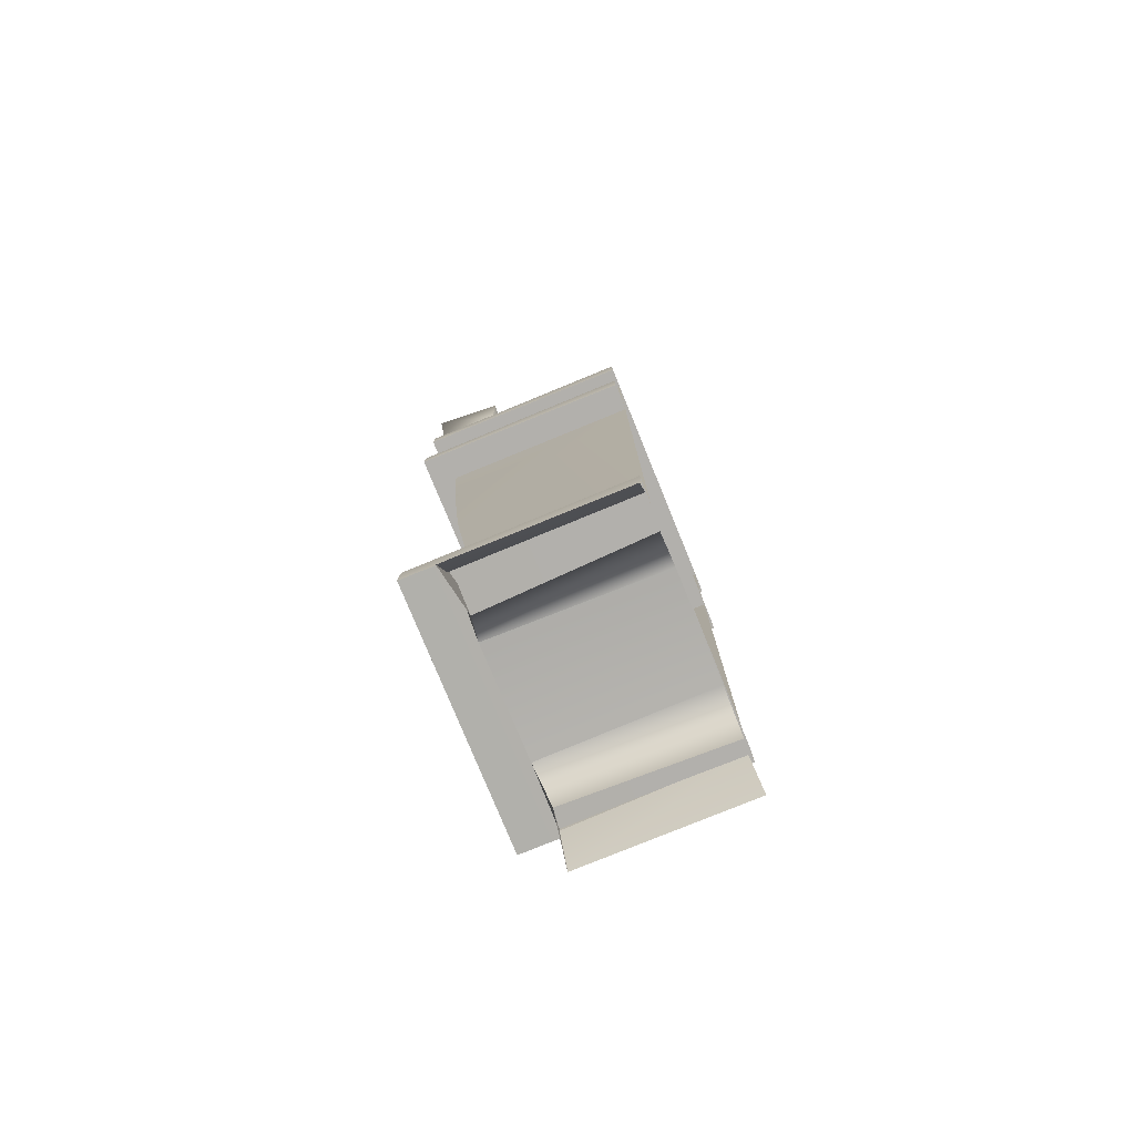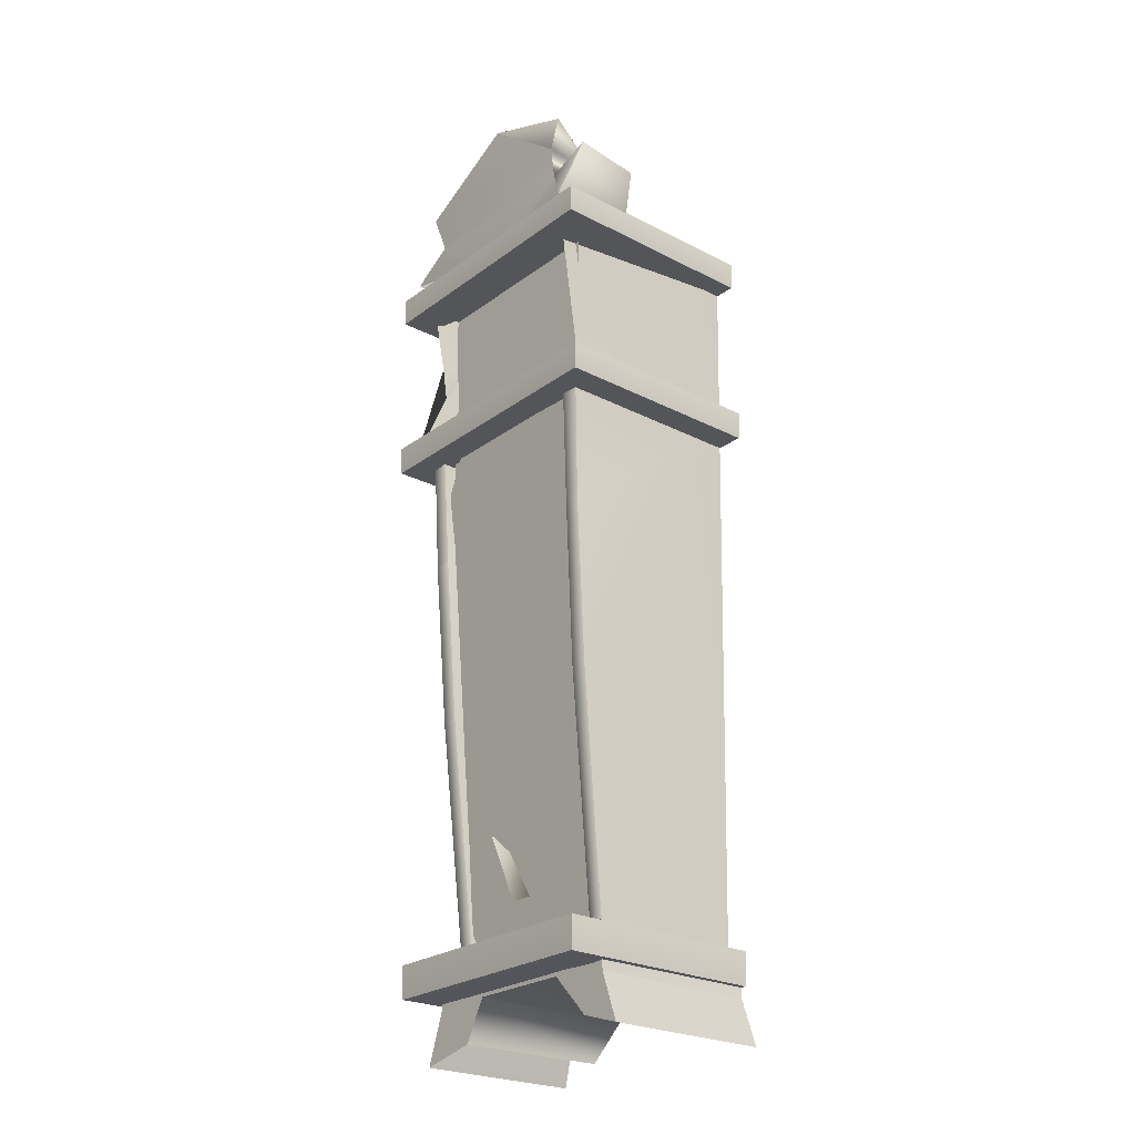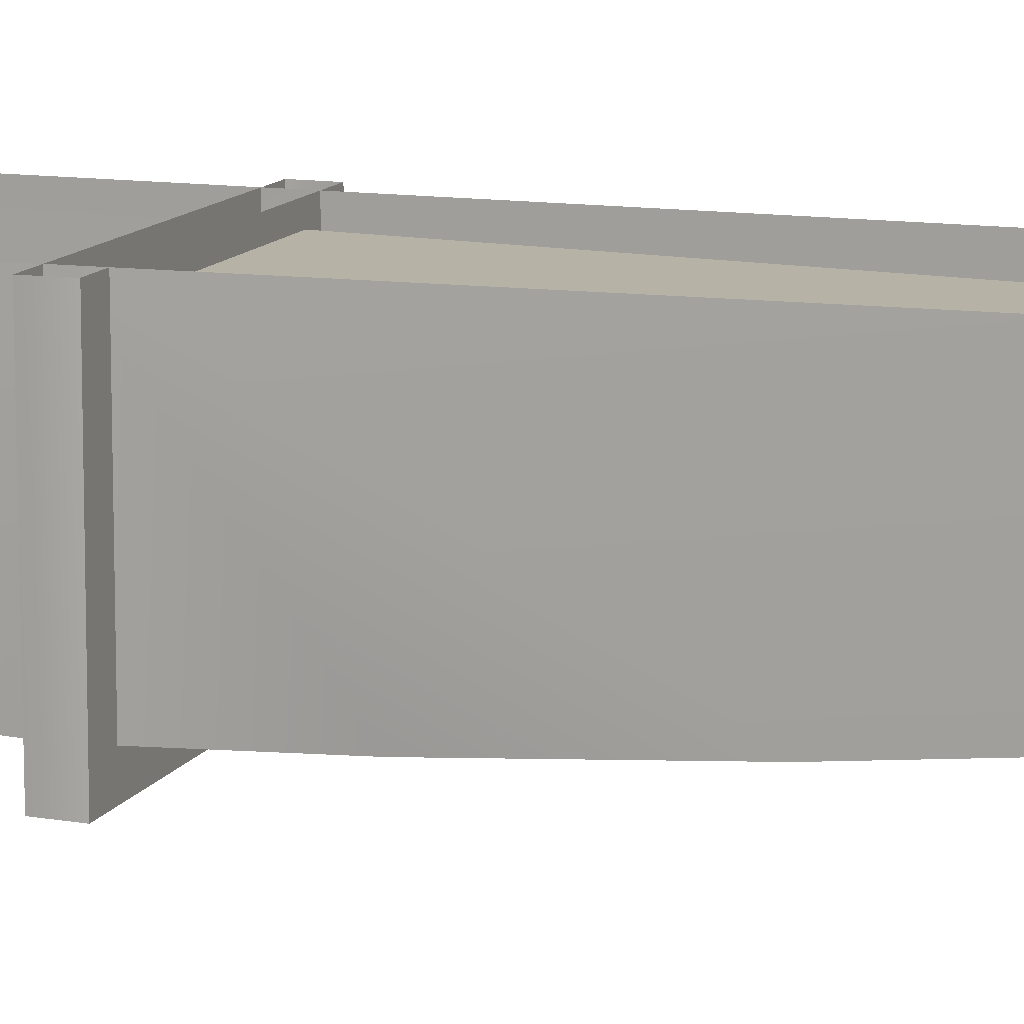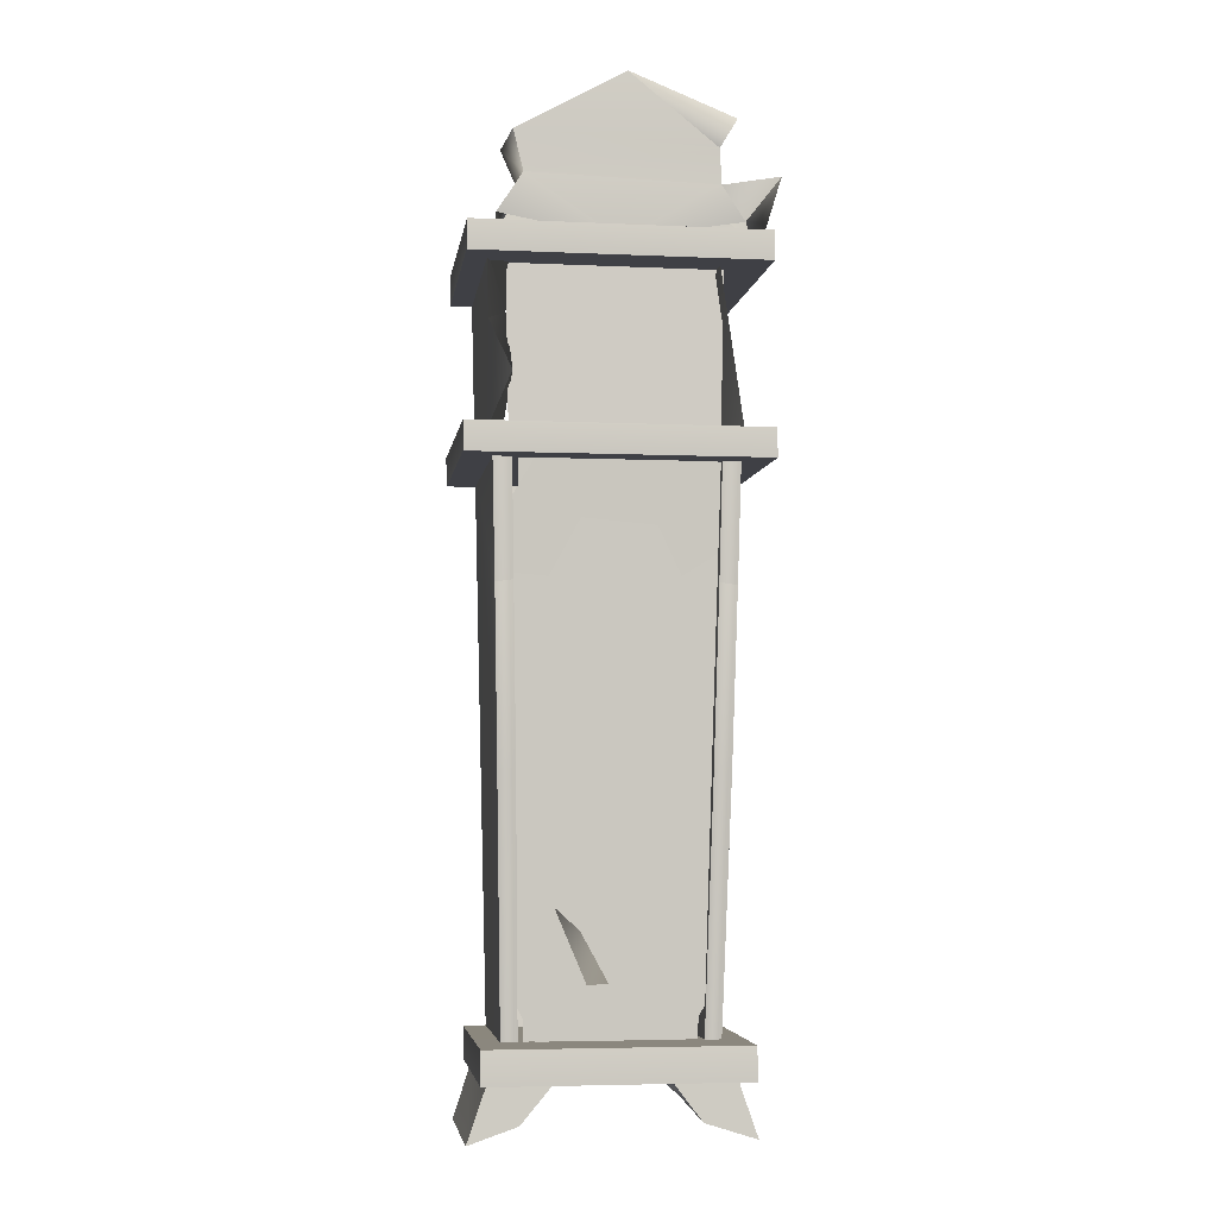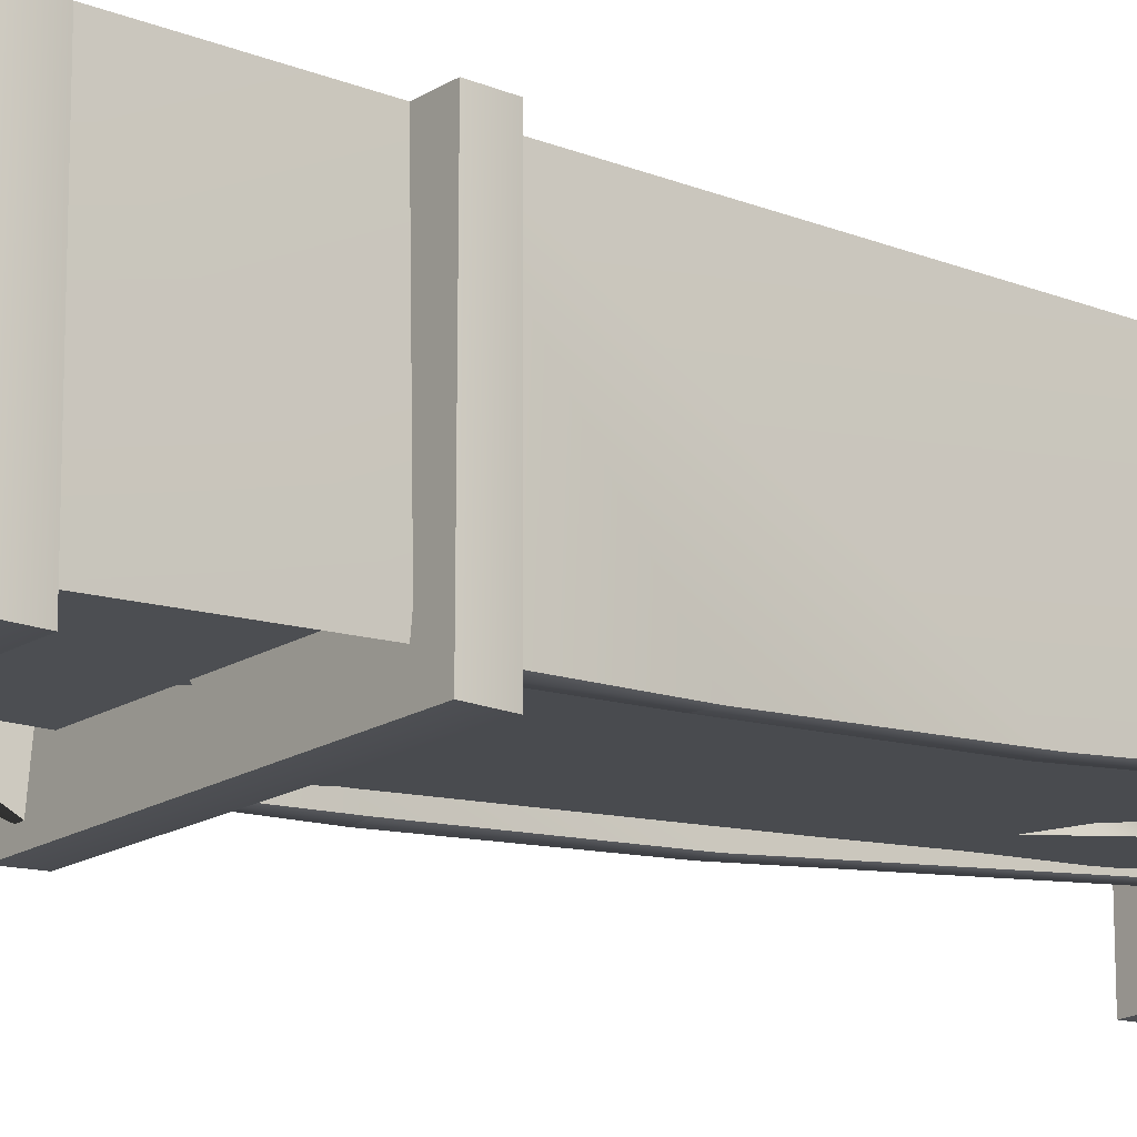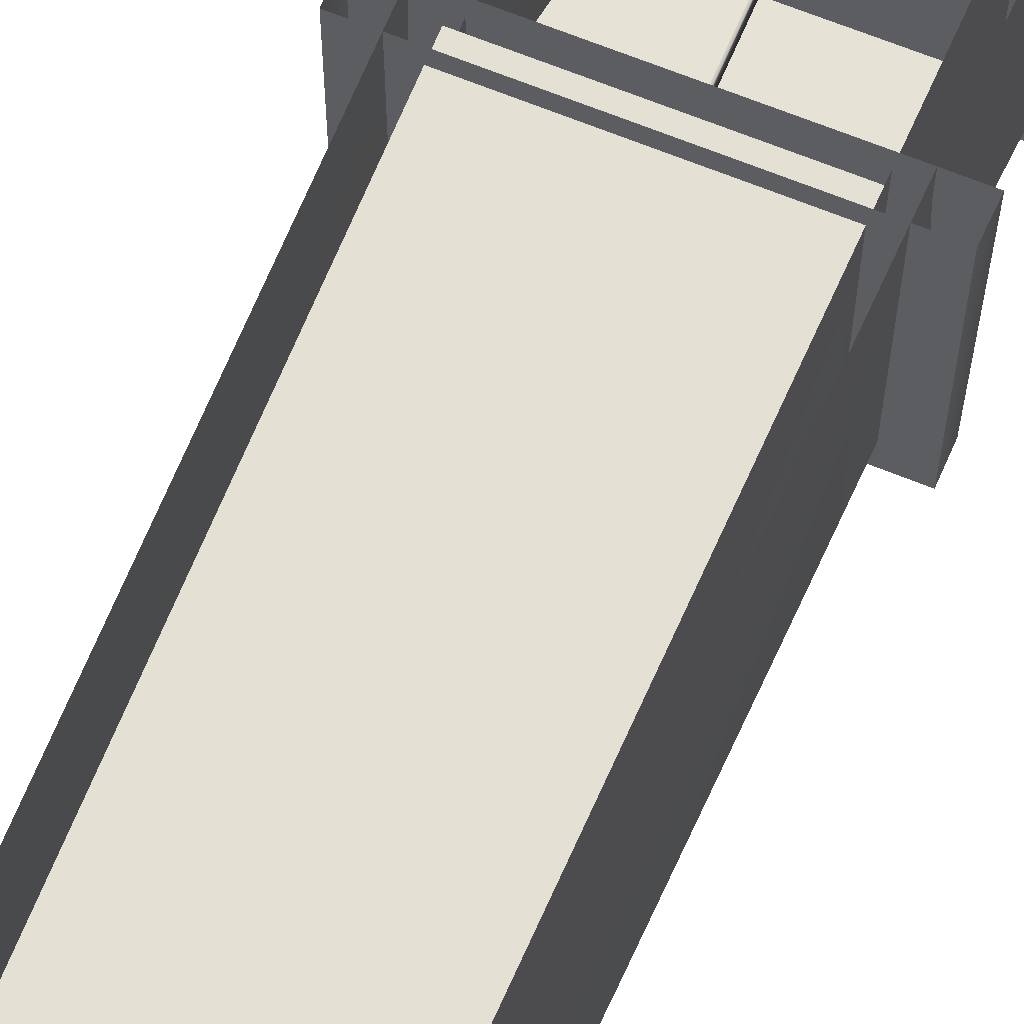
<metadata>
{"format":"obj","ext":"obj","renderer":"f3d","projection":"perspective","resolution":1024,"background":"white","views":[{"elev":-78.7,"azim":-67.8,"up":"+Y"},{"elev":-24.8,"azim":-130.0,"up":"+Y"},{"elev":11.8,"azim":-70.9,"up":"+Z"},{"elev":-5.2,"azim":171.9,"up":"+Y"},{"elev":-16.8,"azim":-128.2,"up":"+Z"},{"elev":64.3,"azim":22.8,"up":"+Z"}]}
</metadata>
<code>
g SM_Clock_01_LOD4
v -0.2215 1.547 -0.4592
v -0.1943 0.1544 -0.3589
v 0.2215 1.547 -0.4592
v 0.1943 0.1544 -0.3589
v -0.3654 2.143 -0.523
v -0.2803 2.033 -0.5309
v -0.2316 2.123 -0.5049
v -0.000417 1.99 -0.5114
v -0.2316 2.123 -0.5049
v -0.2803 2.033 -0.5309
v 0.2801 2.03 -0.5452
v 0.2168 2.134 -0.5115
v -0.000417 1.99 -0.5114
v -0.2316 2.123 -0.5049
v 0.2168 2.134 -0.5115
v -0.2265 2.206 -0.5104
v -0.2316 2.123 -0.5049
v -0.000417 1.99 -0.5114
v 0.2168 2.134 -0.5115
v 0.2418 2.226 -0.527
v -0.2265 2.206 -0.5104
v 0.2168 2.134 -0.5115
v -0.266 2.272 -0.5202
v -0.2265 2.206 -0.5104
v -0.01627 2.371 -0.5204
v 0.2418 2.226 -0.527
v -0.01627 2.371 -0.5204
v -0.2265 2.206 -0.5104
v -0.3562 2.131 -0.3564
v -0.2356 2.123 -0.3705
v -0.3428 2.001 -0.3645
v -0.2356 2.123 -0.3705
v -0.2072 2.024 -0.3704
v -0.3428 2.001 -0.3645
v -0.2356 2.123 -0.3705
v -0.000618 1.99 -0.3689
v -0.2072 2.024 -0.3704
v 0.2144 2.134 -0.3615
v 0.265 2.028 -0.3216
v -0.000618 1.99 -0.3689
v 0.2144 2.134 -0.3615
v -0.2356 2.123 -0.3705
v -0.22 2.203 -0.358
v -0.000618 1.99 -0.3689
v -0.2356 2.123 -0.3705
v 0.2144 2.134 -0.3615
v -0.22 2.203 -0.358
v 0.2538 2.231 -0.3435
v 0.2144 2.134 -0.3615
v 0.003962 2.367 -0.3629
v 0.2538 2.231 -0.3435
v -0.22 2.203 -0.358
v -0.1486 1.245 -0.4413
v -0.09312 1.357 -0.4543
v -0.2625 1.317 -0.4452
v 0.05612 0.3385 -0.3805
v 0.1303 0.511 -0.3894
v -0.05356 0.3465 -0.3625
v 0.2422 1.847 -0.3736
v 0.2357 1.695 -0.4791
v 0.2884 1.815 -0.4528
v 0.2422 1.847 -0.3736
v 0.2884 1.815 -0.4528
v 0.2942 1.967 -0.477
v 0.2784 0.145 -0.006616
v 0.2836 0.2031 -0.4102
v 0.2809 0.1253 -0.4073
v 0.1766 1.514 -0.466
v 0.07983 1.372 -0.4526
v 0.263 1.369 -0.4539
v 0.263 1.369 -0.4539
v 0.2616 1.25 -0.4384
v 0.1502 1.24 -0.4427
v -0.237 0.3401 -0.3796
v -0.1571 0.2009 -0.3695
v -0.05356 0.3465 -0.3625
v -0.05356 0.3465 -0.3625
v -0.1306 0.5075 -0.388
v -0.2456 0.495 -0.3894
v 0.1607 0.1981 -0.3681
v 0.237 0.3401 -0.3796
v 0.05612 0.3385 -0.3805
v 0.1303 0.511 -0.3894
v 0.05612 0.3385 -0.3805
v 0.2456 0.4987 -0.3887
v -0.2033 0.03653 -0.3897
v -0.2838 0.1145 -0.4085
v -0.3242 -0 -0.4076
v -0.2836 0.2031 -0.4102
v -0.2838 0.1145 -0.4085
v -0.1309 0.1289 -0.4085
v 0.1317 0.1299 -0.4062
v 0.2836 0.2031 -0.4102
v 0.2809 0.1253 -0.4073
v 0.2055 0.03738 -0.3897
v 0.3242 -0 -0.4076
v 0.1317 0.1299 -0.4062
v 0.2456 0.4987 -0.3887
v 0.2616 1.25 -0.4384
v 0.1502 1.24 -0.4427
v 0.1303 0.511 -0.3894
v -0.1245 1.508 -0.4662
v -0.2698 1.508 -0.4599
v -0.2625 1.317 -0.4452
v -0.09312 1.357 -0.4543
v -0.2625 1.317 -0.4452
v -0.2456 0.495 -0.3894
v -0.1486 1.245 -0.4413
v -0.1306 0.5075 -0.388
v 0.1766 1.514 -0.466
v -0.1245 1.508 -0.4662
v 0.07983 1.372 -0.4526
v -0.09312 1.357 -0.4543
v -0.1571 0.2009 -0.3695
v 0.05612 0.3385 -0.3805
v -0.05356 0.3465 -0.3625
v 0.1607 0.1981 -0.3681
v 0.249 1.964 -0.4397
v -0.249 1.964 -0.4397
v -0.2403 1.553 -0.4354
v 0.2403 1.553 -0.4354
v 0.3012 0.2164 -0.5088
v -0.3004 0.2167 -0.5072
v -0.3015 0.1385 -0.5082
v 0.3001 0.1377 -0.506
v 0.3012 0.2168 -5.1e-05
v -0.3004 0.2167 -0.5072
v 0.3012 0.2164 -0.5088
v -0.3025 0.2168 -2.9e-05
v 0.3001 0.1377 -0.506
v -0.3015 0.1385 -0.5082
v -0.2989 0.1379 -2.6e-05
v 0.2995 0.138 -2.3e-05
v 0.3012 0.2168 -5.1e-05
v 0.3012 0.2164 -0.5088
v 0.3001 0.1377 -0.506
v 0.2995 0.138 -2.3e-05
v -0.3015 0.1385 -0.5082
v -0.3025 0.2168 -2.9e-05
v -0.2989 0.1379 -2.6e-05
v -0.3004 0.2167 -0.5072
v 0.2361 1.55 -0.03507
v -0.2361 1.55 -0.03507
v 0.2078 0.1917 -0.05796
v -0.2078 0.1917 -0.05796
v 0.1673 1.757 -0.4539
v -0.002718 1.922 -0.4536
v 0.000684 1.587 -0.4492
v -0.1661 1.75 -0.454
v 0.2357 1.695 -0.4791
v 0.2356 1.528 -0.03543
v 0.3069 1.526 -0.5191
v 0.2391 1.698 -0.03258
v -0.2308 1.963 -0.4755
v -0.2173 1.528 -0.03964
v -0.245 1.981 -0.02783
v -0.292 1.541 -0.4749
v -0.2909 1.981 -3.1e-05
v -0.2797 1.528 0
v -0.292 1.541 -0.4749
v -0.2308 1.963 -0.4755
v 0.2422 1.847 -0.3736
v 0.2391 1.698 -0.03258
v 0.2357 1.695 -0.4791
v 0.2422 1.847 -0.03006
v 0.2422 1.847 -0.3736
v 0.245 1.981 -0.0278
v 0.2446 1.981 -0.4783
v 0.2942 1.967 -0.477
v -0.2838 0.1145 -0.4085
v -0.2836 0.2031 0
v -0.2851 0.1127 0.000119
v -0.2836 0.2031 -0.4102
v 0.1317 0.1299 -0.4062
v -0.1309 0.1289 -0.4085
v 0.1262 0.1245 0
v -0.1262 0.1245 0
v 0.3242 -0 -0.4076
v 0.2784 0.145 -0.006616
v 0.2809 0.1253 -0.4073
v 0.3242 -0 0
v -0.3242 -0 -0.4076
v -0.2851 0.1127 0.000119
v -0.3242 -0 0
v -0.2838 0.1145 -0.4085
v -0.1262 0.1245 0
v -0.1309 0.1289 -0.4085
v -0.2174 0.04275 0.000264
v -0.2033 0.03653 -0.3897
v 0.1317 0.1299 -0.4062
v 0.2173 0.04272 0.000275
v 0.2055 0.03738 -0.3897
v 0.1262 0.1245 0
v 0.3489 1.57 -0.5373
v -0.3484 1.57 -0.5347
v -0.349 1.502 -0.5361
v 0.3484 1.501 -0.5336
v 0.3504 1.57 -6.4e-05
v -0.3484 1.57 -0.5347
v 0.3489 1.57 -0.5373
v -0.3507 1.57 -5.5e-05
v 0.3484 1.501 -0.5336
v -0.349 1.502 -0.5361
v -0.3473 1.502 -5.2e-05
v 0.3478 1.501 -3.1e-05
v 0.3504 1.57 -6.4e-05
v 0.3489 1.57 -0.5373
v 0.3484 1.501 -0.5336
v 0.3478 1.501 -3.1e-05
v -0.349 1.502 -0.5361
v -0.3507 1.57 -5.5e-05
v -0.3473 1.502 -5.2e-05
v -0.3484 1.57 -0.5347
v 0.3432 2.014 -0.5455
v -0.3438 2.014 -0.5439
v -0.344 1.945 -0.5442
v 0.344 1.945 -0.5428
v 0.3432 2.014 -0.5455
v 0.3442 2.014 -2.6e-05
v -0.3438 2.014 -0.5439
v -0.3446 2.014 1.4e-05
v 0.344 1.945 -0.5428
v -0.344 1.945 -0.5442
v -0.3418 1.945 -1.5e-05
v 0.3421 1.945 3.8e-05
v 0.3442 2.014 -2.6e-05
v 0.3432 2.014 -0.5455
v 0.344 1.945 -0.5428
v 0.3421 1.945 3.8e-05
v -0.344 1.945 -0.5442
v -0.3446 2.014 1.4e-05
v -0.3418 1.945 -1.5e-05
v -0.3438 2.014 -0.5439
v 0.2208 0.8176 -0.4371
v 0.2467 0.1917 -0.3743
v 0.2622 0.8178 -0.437
v 0.2081 0.1917 -0.3738
v -0.2467 0.1917 -0.3743
v -0.2208 0.8176 -0.4371
v -0.2622 0.8178 -0.437
v -0.2081 0.1917 -0.3738
v 0.2299 1.23 -0.4635
v 0.2622 0.8178 -0.437
v 0.2717 1.224 -0.4645
v 0.2208 0.8176 -0.4371
v 0.2363 1.543 -0.4796
v 0.2717 1.224 -0.4645
v 0.2799 1.539 -0.4763
v 0.2299 1.23 -0.4635
v -0.2363 1.543 -0.4796
v -0.2717 1.224 -0.4645
v -0.2299 1.23 -0.4635
v -0.2799 1.539 -0.4763
v -0.2299 1.23 -0.4635
v -0.2622 0.8178 -0.437
v -0.2208 0.8176 -0.4371
v -0.2717 1.224 -0.4645
v -0.004523 0.4604 -0.2558
v -0.002392 1.863 -0.2337
v 0.005065 0.4715 -0.2561
v 0.000286 1.869 -0.2672
v -0.004523 0.4604 -0.2558
v -0.002392 1.863 -0.2337
v 0.2468 0.1917 -0
v 0.2622 0.8178 -0.437
v 0.2467 0.1917 -0.3743
v 0.2803 1.55 -8e-06
v 0.2717 1.224 -0.4645
v 0.2799 1.539 -0.4763
v -0.2622 0.8178 -0.437
v -0.2468 0.1917 -0
v -0.2467 0.1917 -0.3743
v -0.2803 1.55 -8e-06
v -0.2717 1.224 -0.4645
v -0.2799 1.539 -0.4763
v 0.2208 0.8176 -0.4371
v 0.2078 0.1917 -0.05796
v 0.2081 0.1917 -0.3738
v 0.2361 1.55 -0.03507
v 0.2299 1.23 -0.4635
v 0.2363 1.543 -0.4796
v -0.2208 0.8176 -0.4371
v -0.2081 0.1917 -0.3738
v -0.2078 0.1917 -0.05796
v -0.2361 1.55 -0.03507
v -0.2299 1.23 -0.4635
v -0.2363 1.543 -0.4796
v 0.2801 2.03 -0.5452
v 0.265 2.028 -0.3216
v 0.2168 2.134 -0.5115
v 0.2144 2.134 -0.3615
v 0.2538 2.231 -0.3435
v 0.2418 2.226 -0.527
v -0.01627 2.371 -0.5204
v 0.003962 2.367 -0.3629
v -0.266 2.272 -0.5202
v -0.22 2.203 -0.358
v -0.2265 2.206 -0.5104
v -0.2316 2.123 -0.5049
v -0.2356 2.123 -0.3705
v -0.3654 2.143 -0.523
v -0.3562 2.131 -0.3564
v -0.3428 2.001 -0.3645
v -0.2803 2.033 -0.5309
v 0.3069 1.526 -0.5191
v 0.2884 1.815 -0.4528
v 0.2357 1.695 -0.4791
v 0.2797 1.528 0
v 0.2909 1.981 -3.1e-05
v 0.2942 1.967 -0.477
f 3 2 1
f 4 2 3
f 7 6 5
f 10 9 8
f 13 12 11
f 16 15 14
f 19 18 17
f 22 21 20
f 25 24 23
f 28 27 26
f 31 30 29
f 34 33 32
f 37 36 35
f 40 39 38
f 43 42 41
f 46 45 44
f 49 48 47
f 52 51 50
f 55 54 53
f 58 57 56
f 61 60 59
f 64 63 62
f 67 66 65
f 70 69 68
f 72 69 71
f 69 72 73
f 76 75 74
f 74 78 77
f 79 78 74
f 82 81 80
f 84 83 81
f 85 81 83
f 88 87 86
f 86 90 89
f 91 86 89
f 91 89 92
f 92 89 93
f 92 93 94
f 96 95 94
f 95 97 94
f 100 99 98
f 98 101 100
f 104 103 102
f 102 105 104
f 108 107 106
f 109 107 108
f 112 111 110
f 112 113 111
f 116 115 114
f 117 114 115
f 120 119 118
f 121 120 118
f 124 123 122
f 125 124 122
f 128 127 126
f 129 126 127
f 132 131 130
f 133 132 130
f 136 135 134
f 134 137 136
f 140 139 138
f 141 138 139
f 144 143 142
f 144 145 143
f 148 147 146
f 148 149 147
f 152 151 150
f 153 150 151
f 156 155 154
f 157 154 155
f 160 159 158
f 161 160 158
f 164 163 162
f 165 162 163
f 165 167 166
f 168 166 167
f 169 166 168
f 172 171 170
f 173 170 171
f 176 175 174
f 176 177 175
f 180 179 178
f 181 178 179
f 184 183 182
f 185 182 183
f 188 187 186
f 187 188 189
f 192 191 190
f 191 193 190
f 196 195 194
f 197 196 194
f 200 199 198
f 201 198 199
f 204 203 202
f 205 204 202
f 208 207 206
f 206 209 208
f 212 211 210
f 213 210 211
f 216 215 214
f 217 216 214
f 220 219 218
f 221 219 220
f 224 223 222
f 225 224 222
f 228 227 226
f 226 229 228
f 232 231 230
f 233 230 231
f 236 235 234
f 237 234 235
f 240 239 238
f 241 238 239
f 244 243 242
f 245 242 243
f 248 247 246
f 249 246 247
f 252 251 250
f 253 250 251
f 256 255 254
f 257 254 255
f 260 259 258
f 259 260 261
f 262 261 260
f 261 262 263
f 266 265 264
f 264 265 267
f 265 268 267
f 268 269 267
f 272 271 270
f 273 270 271
f 274 270 273
f 275 274 273
f 278 277 276
f 279 276 277
f 280 276 279
f 281 280 279
f 284 283 282
f 285 284 282
f 282 286 285
f 286 287 285
f 290 289 288
f 291 289 290
f 292 291 290
f 292 290 293
f 293 294 292
f 295 292 294
f 295 294 296
f 297 295 296
f 298 297 296
f 299 297 298
f 300 297 299
f 301 300 299
f 302 300 301
f 303 302 301
f 303 301 304
f 307 306 305
f 308 305 306
f 306 309 308
f 306 310 309

</code>
